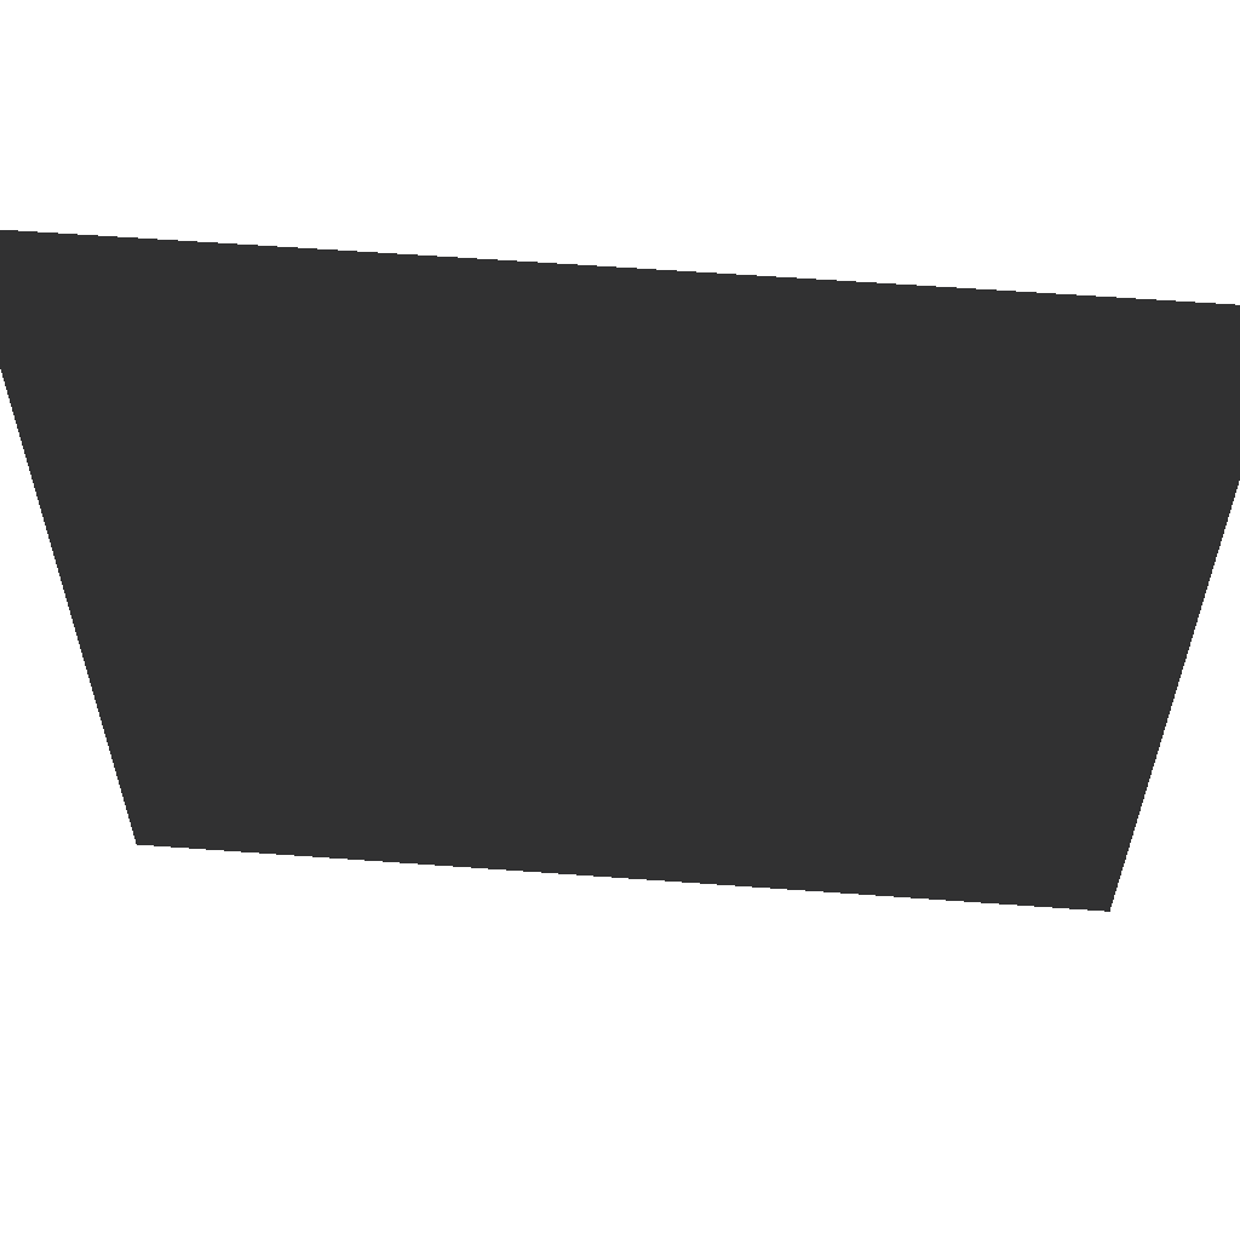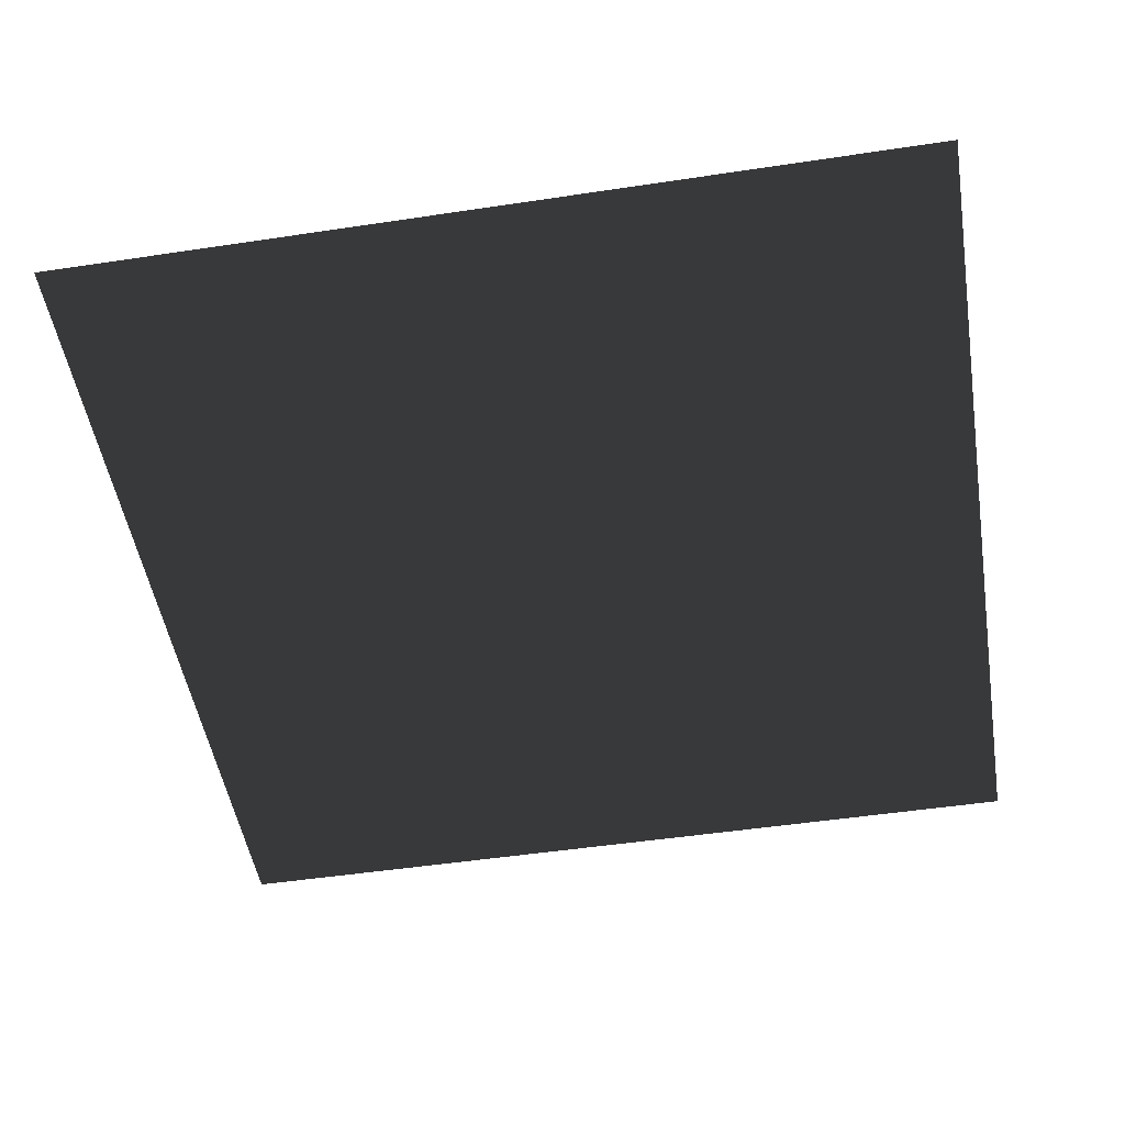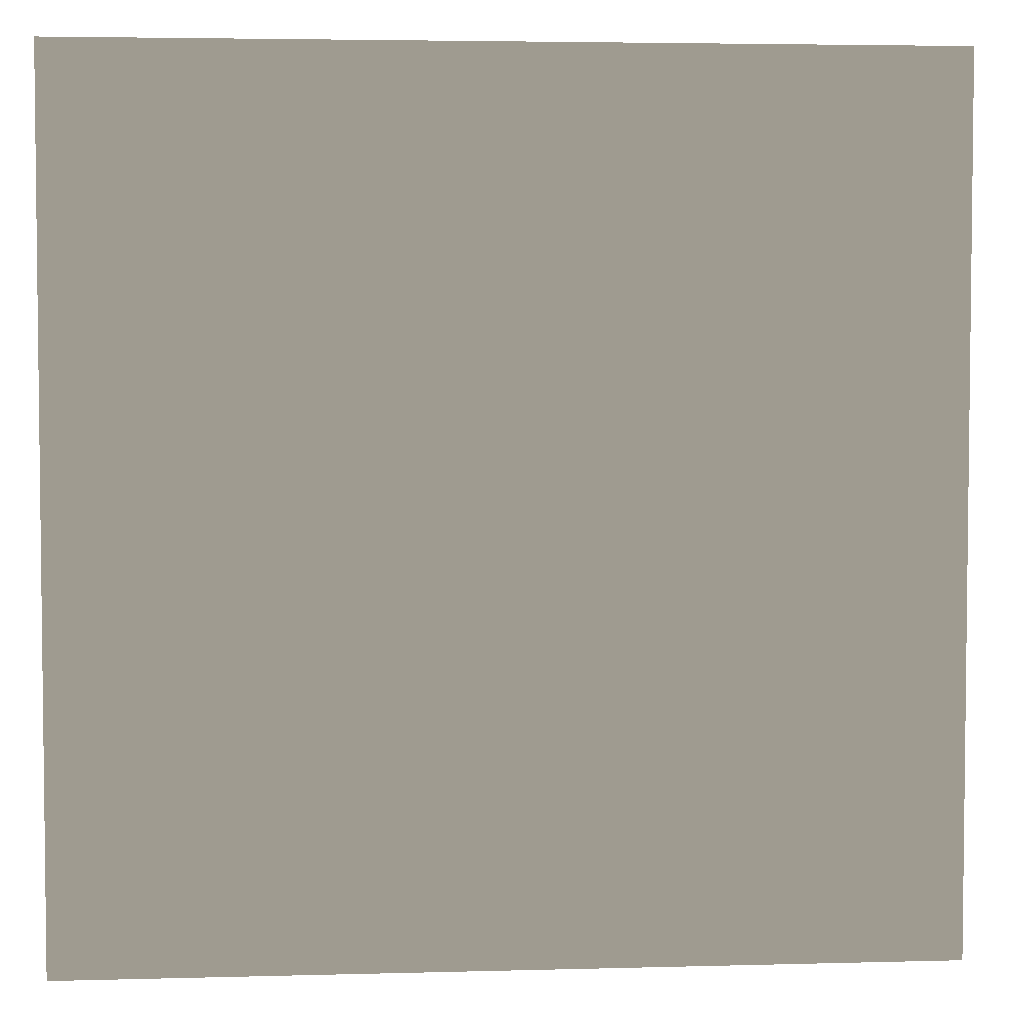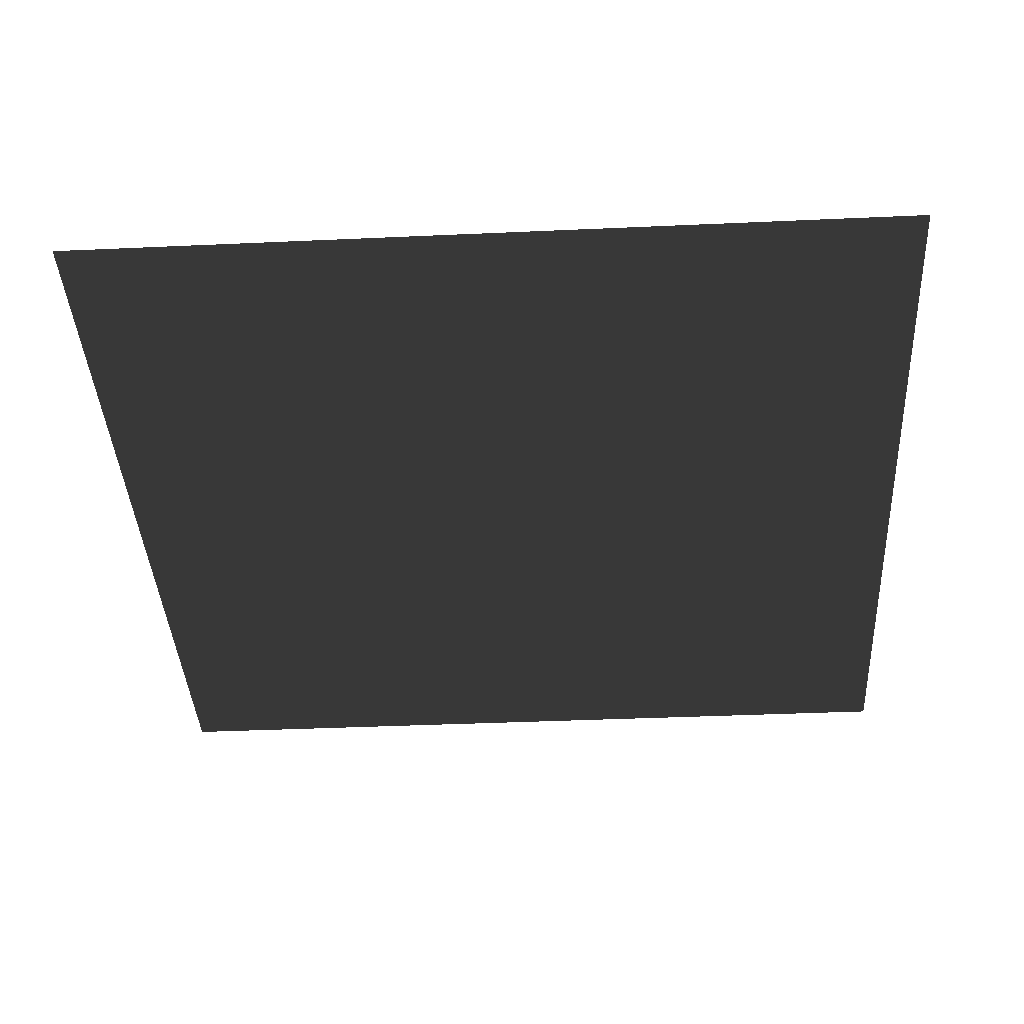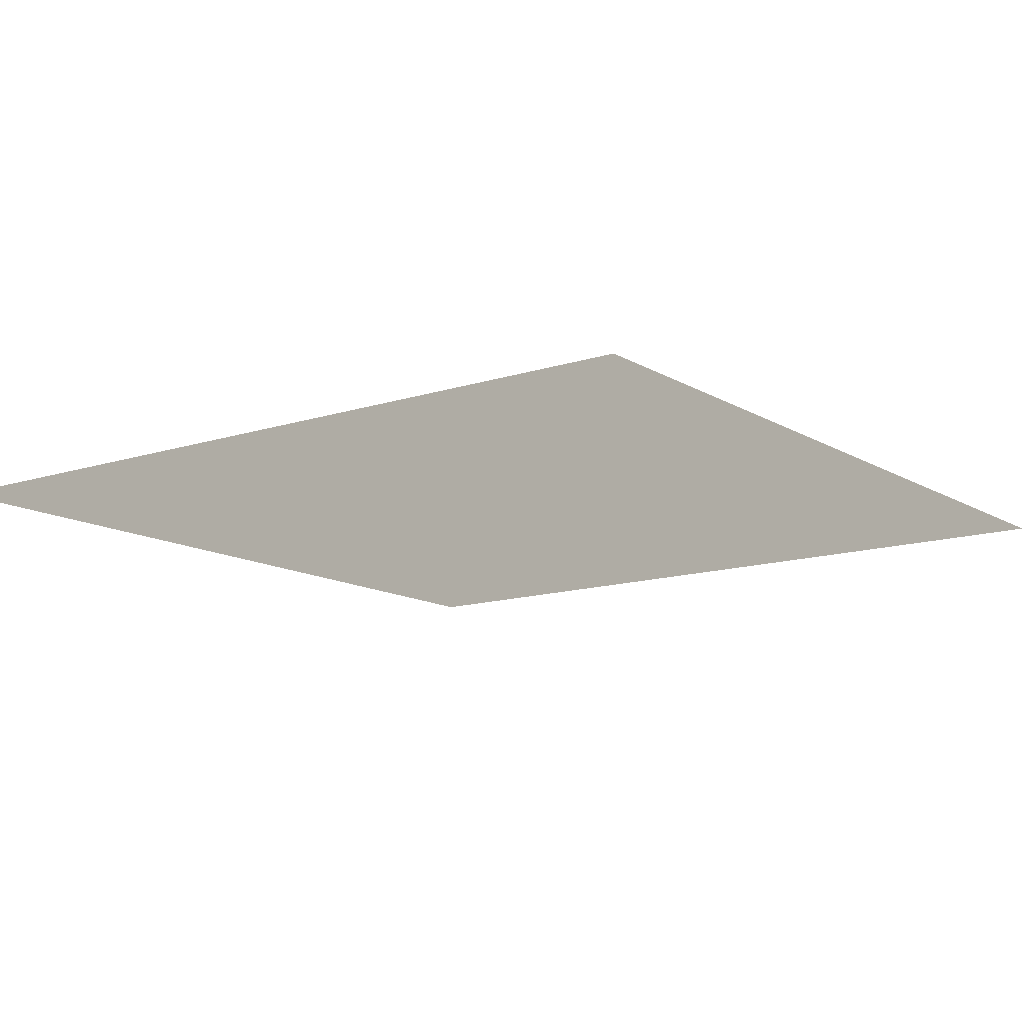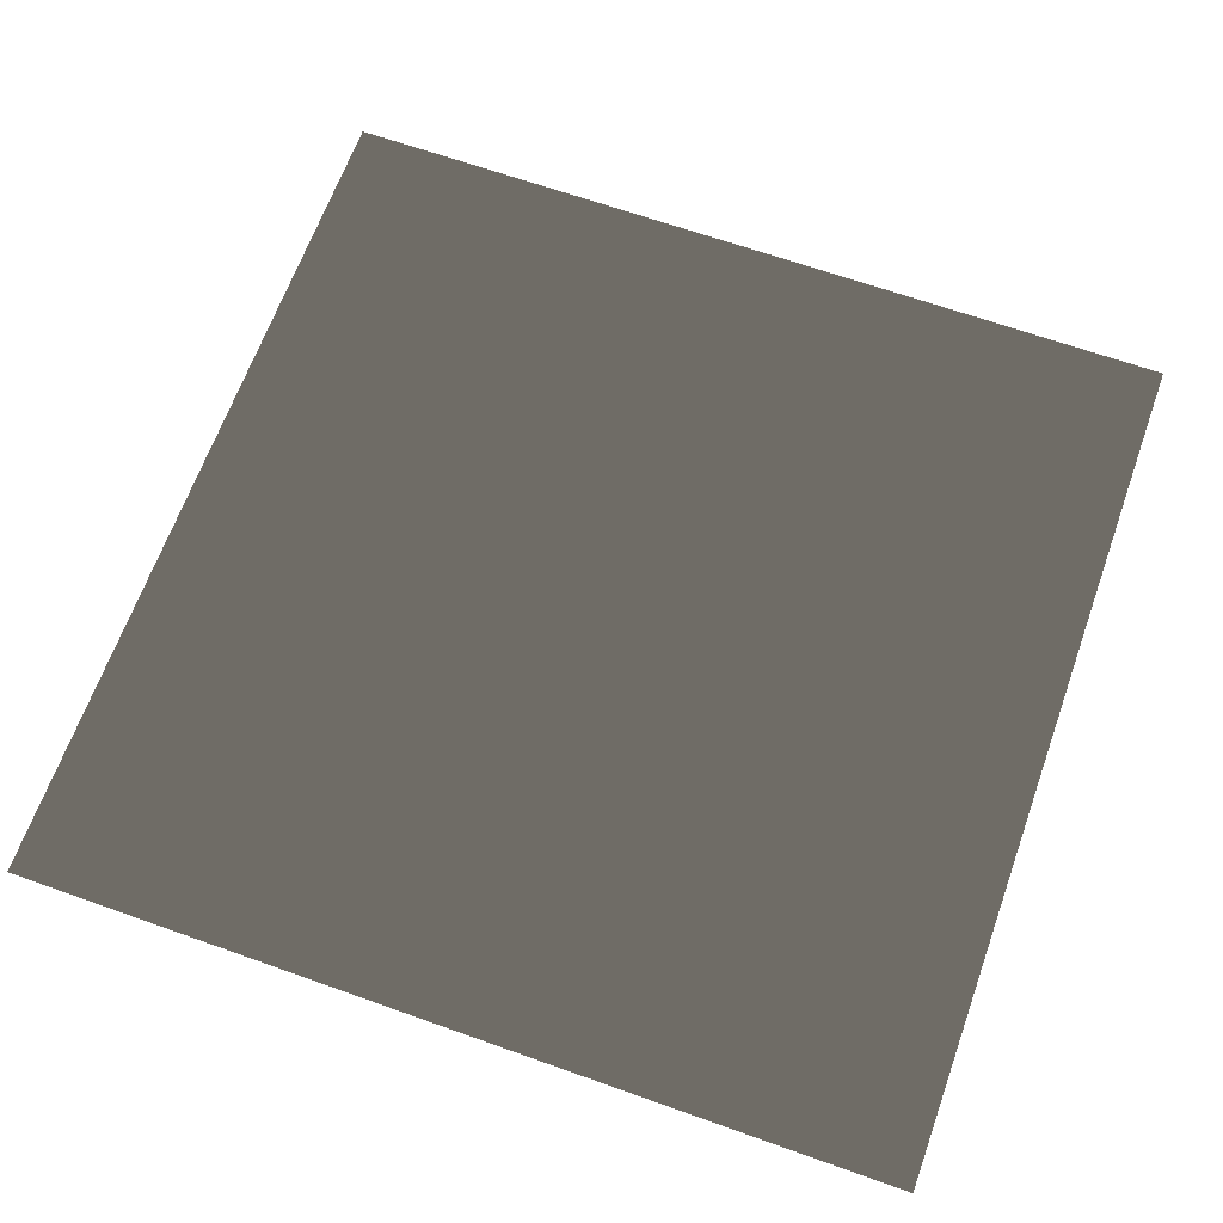
<metadata>
{"format":"obj","ext":"obj","renderer":"f3d","projection":"perspective","resolution":1024,"background":"white","views":[{"elev":58.1,"azim":-175.6,"up":"+Y"},{"elev":-50.0,"azim":-170.6,"up":"+Z"},{"elev":4.1,"azim":-5.2,"up":"+Y"},{"elev":-39.4,"azim":93.2,"up":"+Z"},{"elev":-13.0,"azim":-53.2,"up":"+Z"},{"elev":65.8,"azim":19.7,"up":"+Z"}]}
</metadata>
<code>
v 0.8054 -0.8053 0.04852
v -0.8054 -0.8053 0.04852
v -0.8054 0.8053 0.04852
v 0.8054 0.8053 0.04852
g Platform_for_tree(Clone)_37060_548
f 1 3 2
f 1 4 3

</code>
